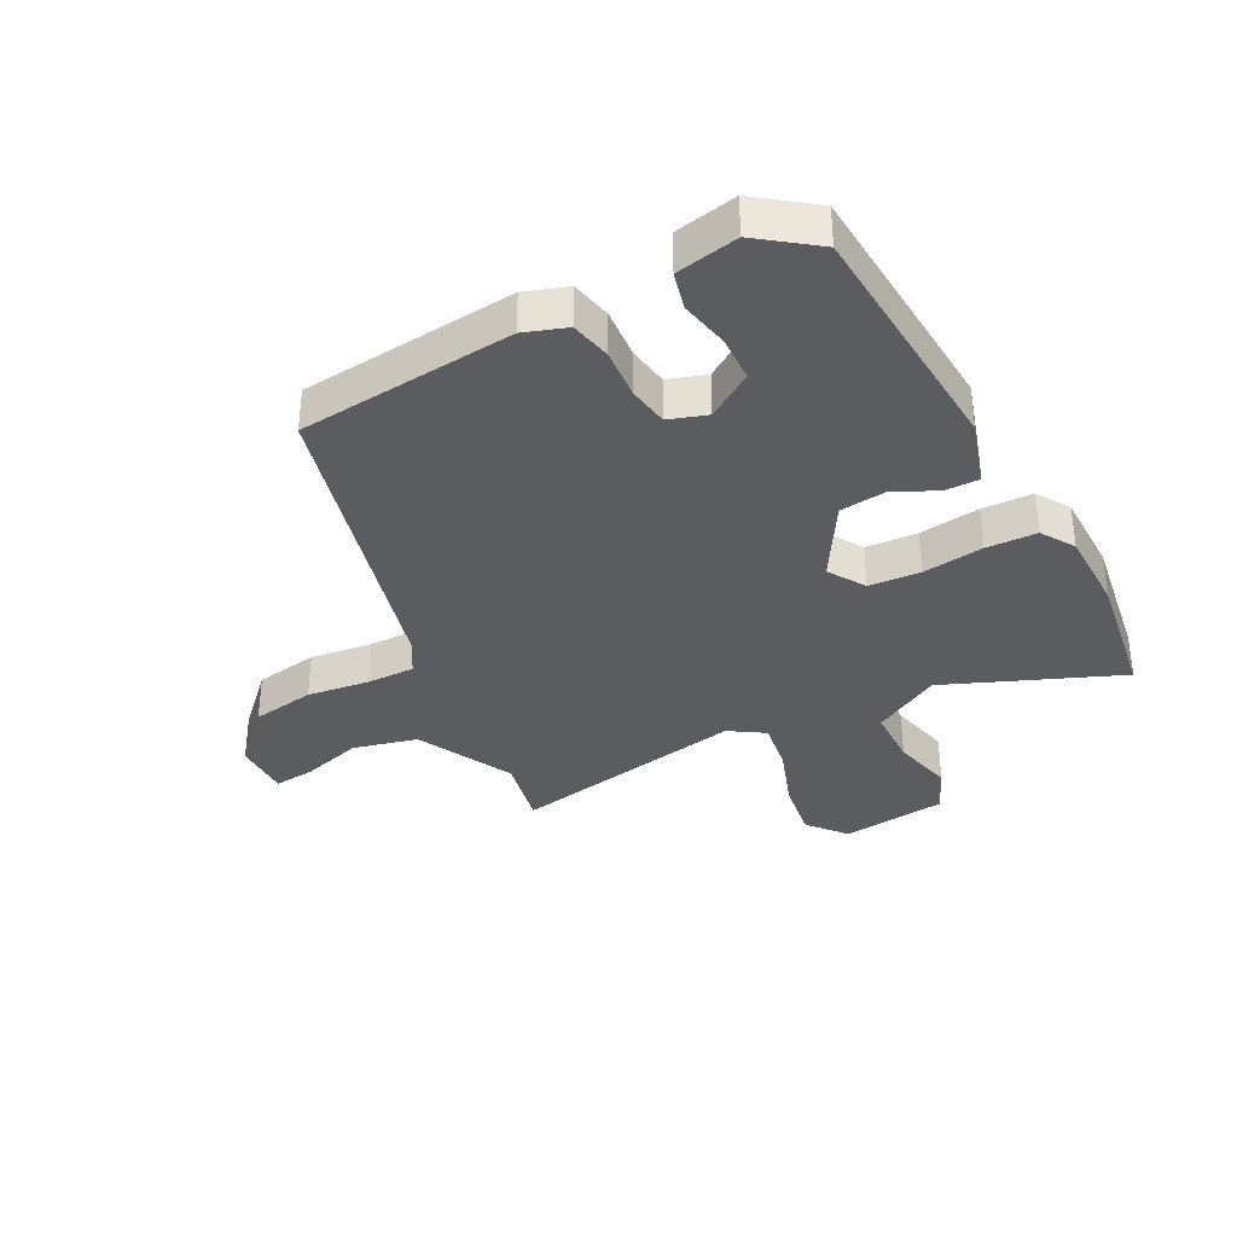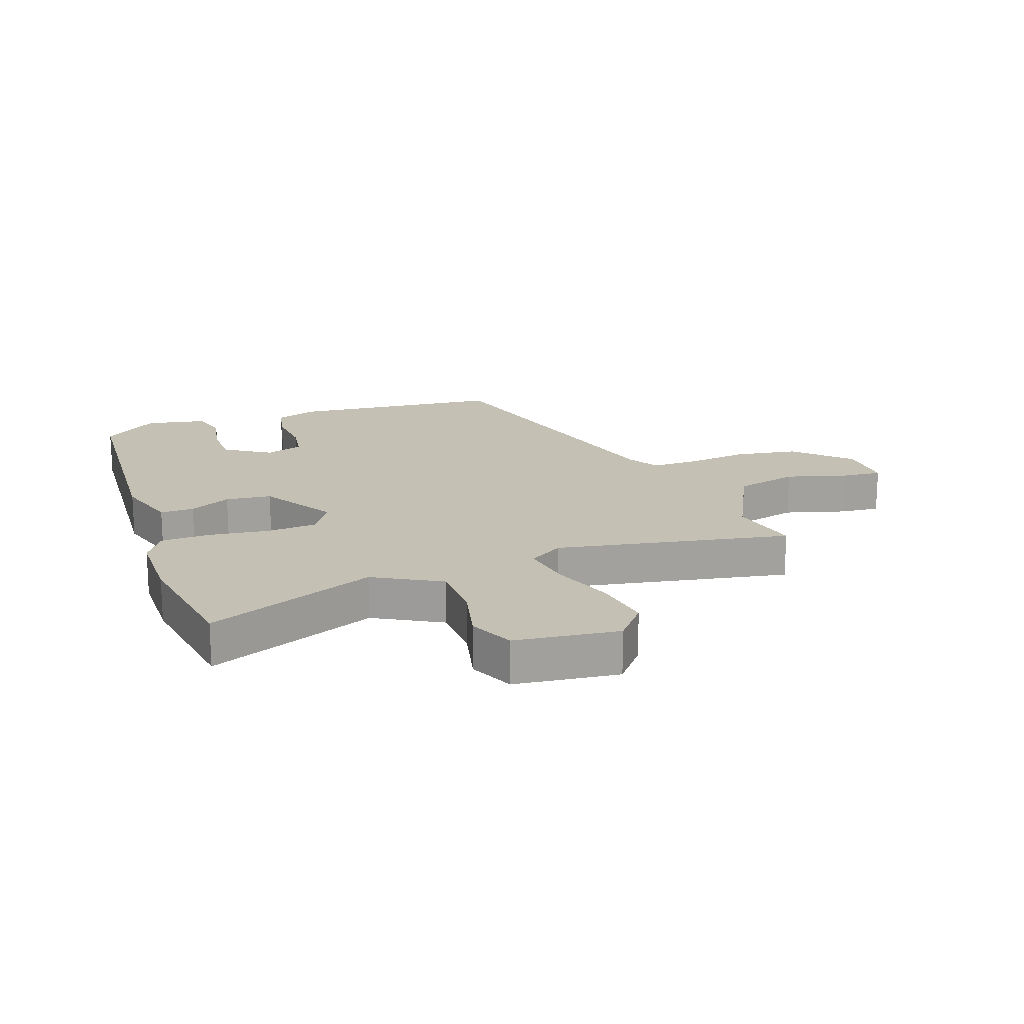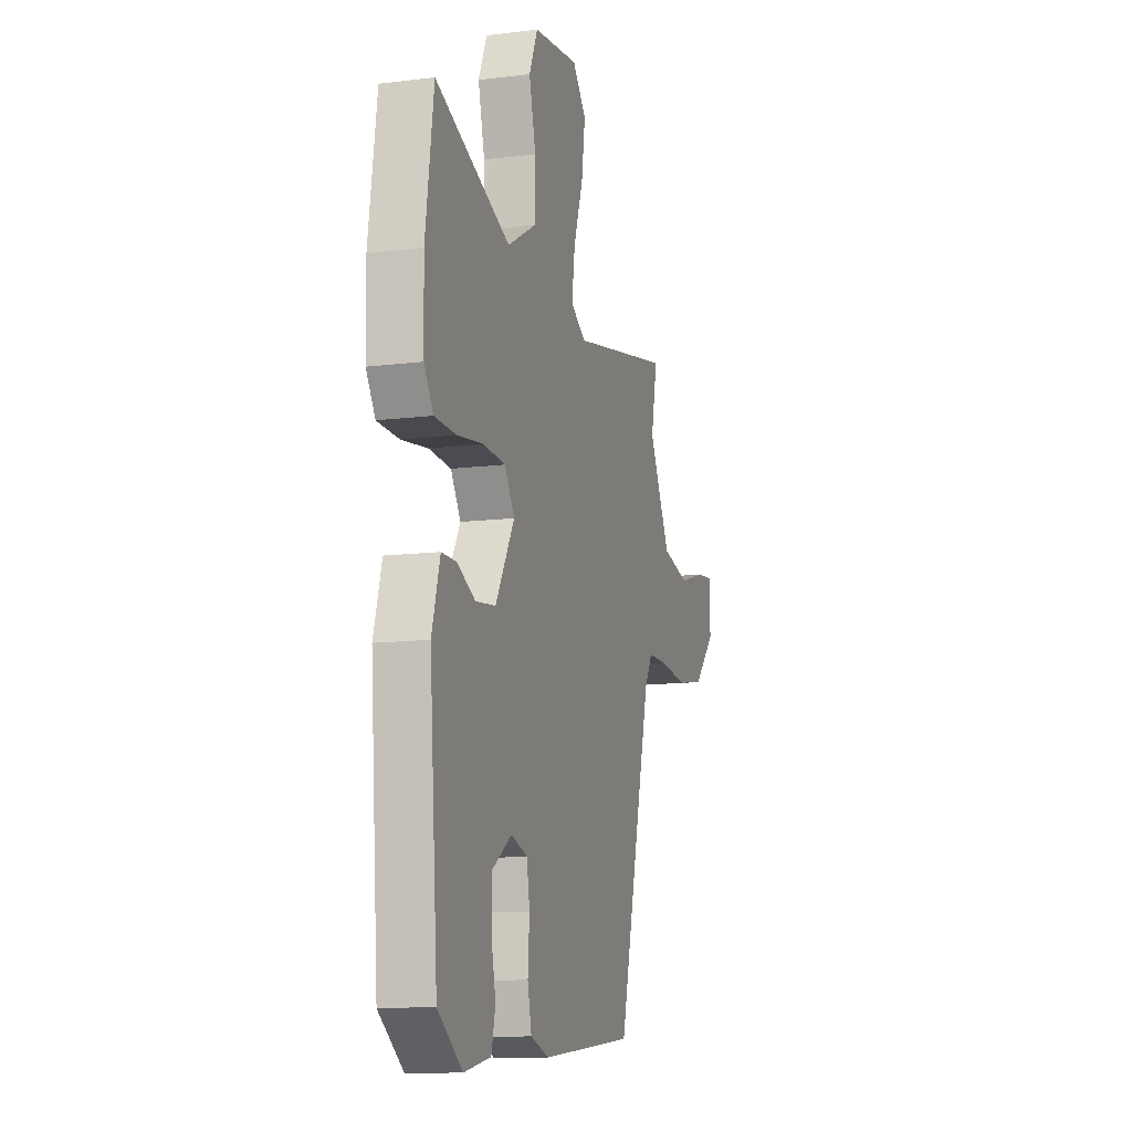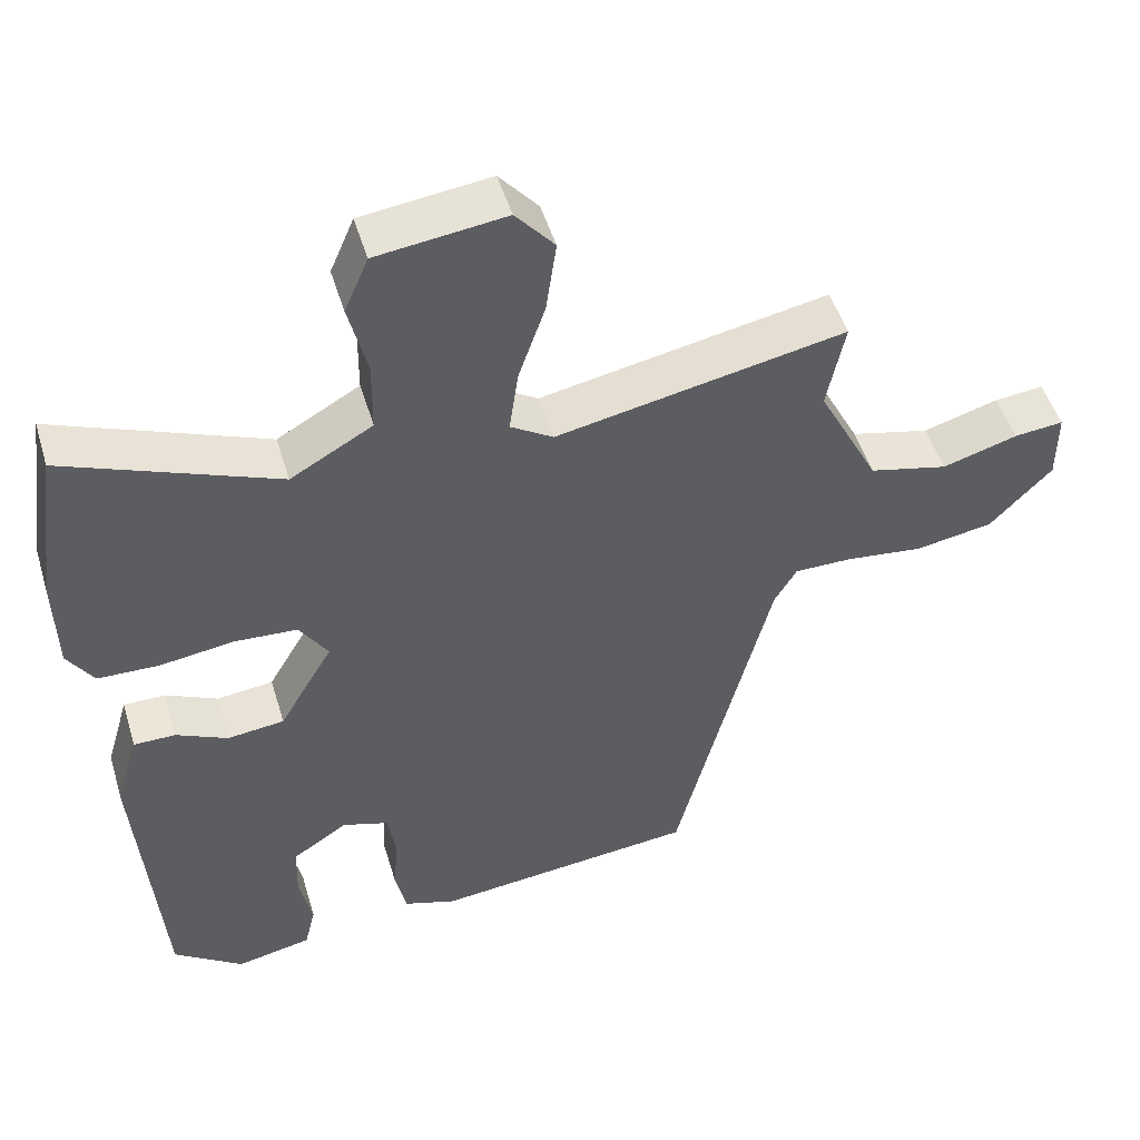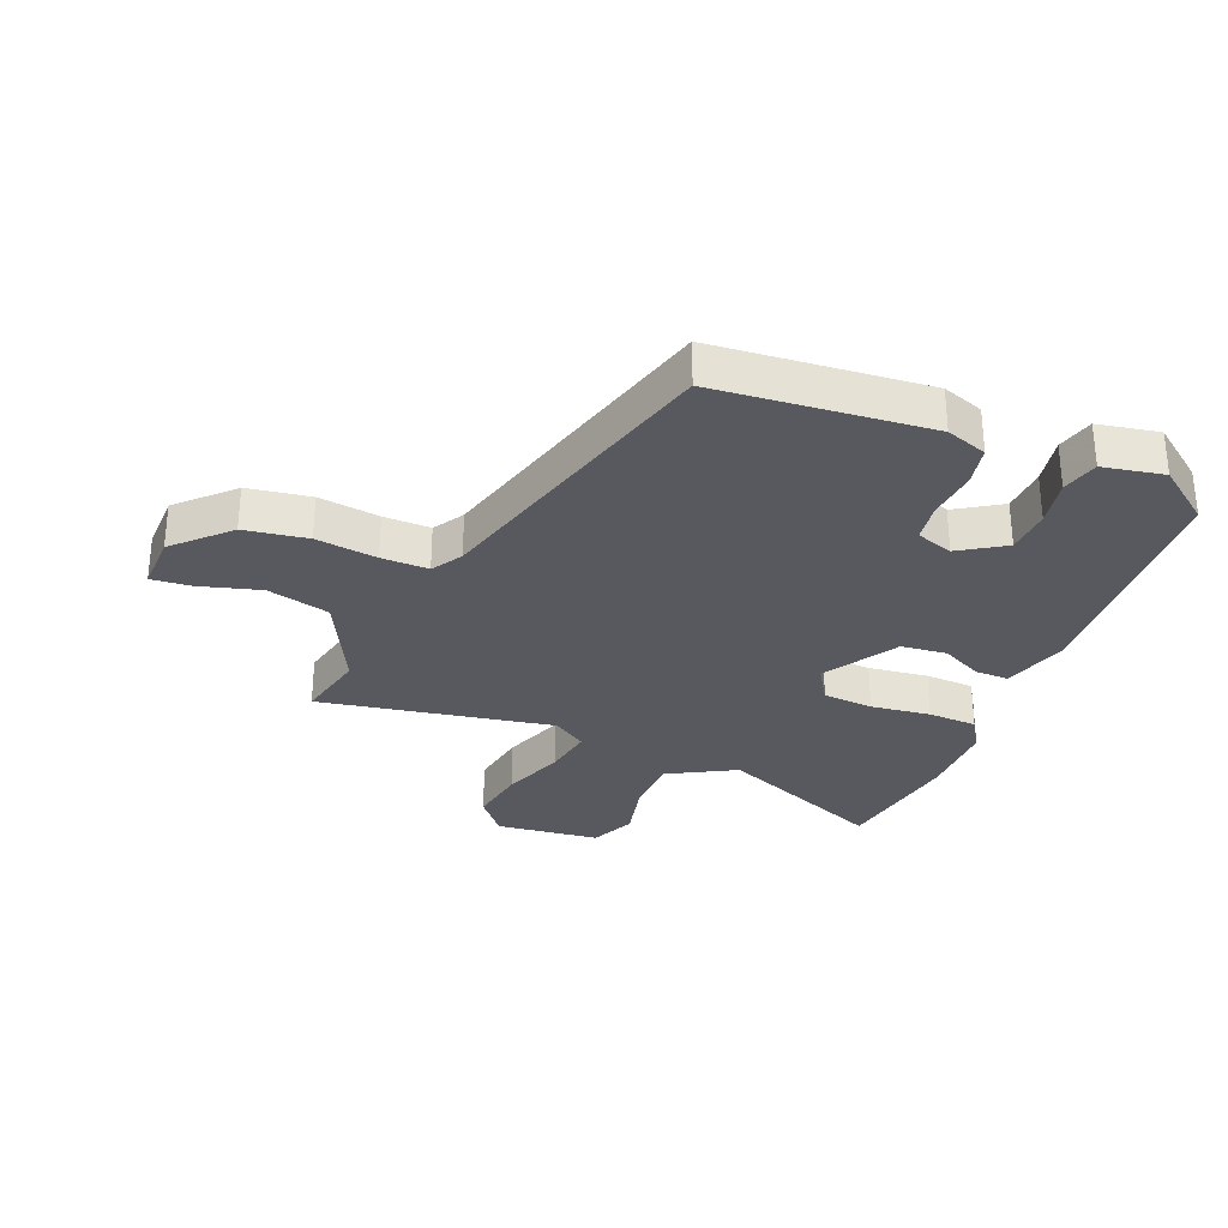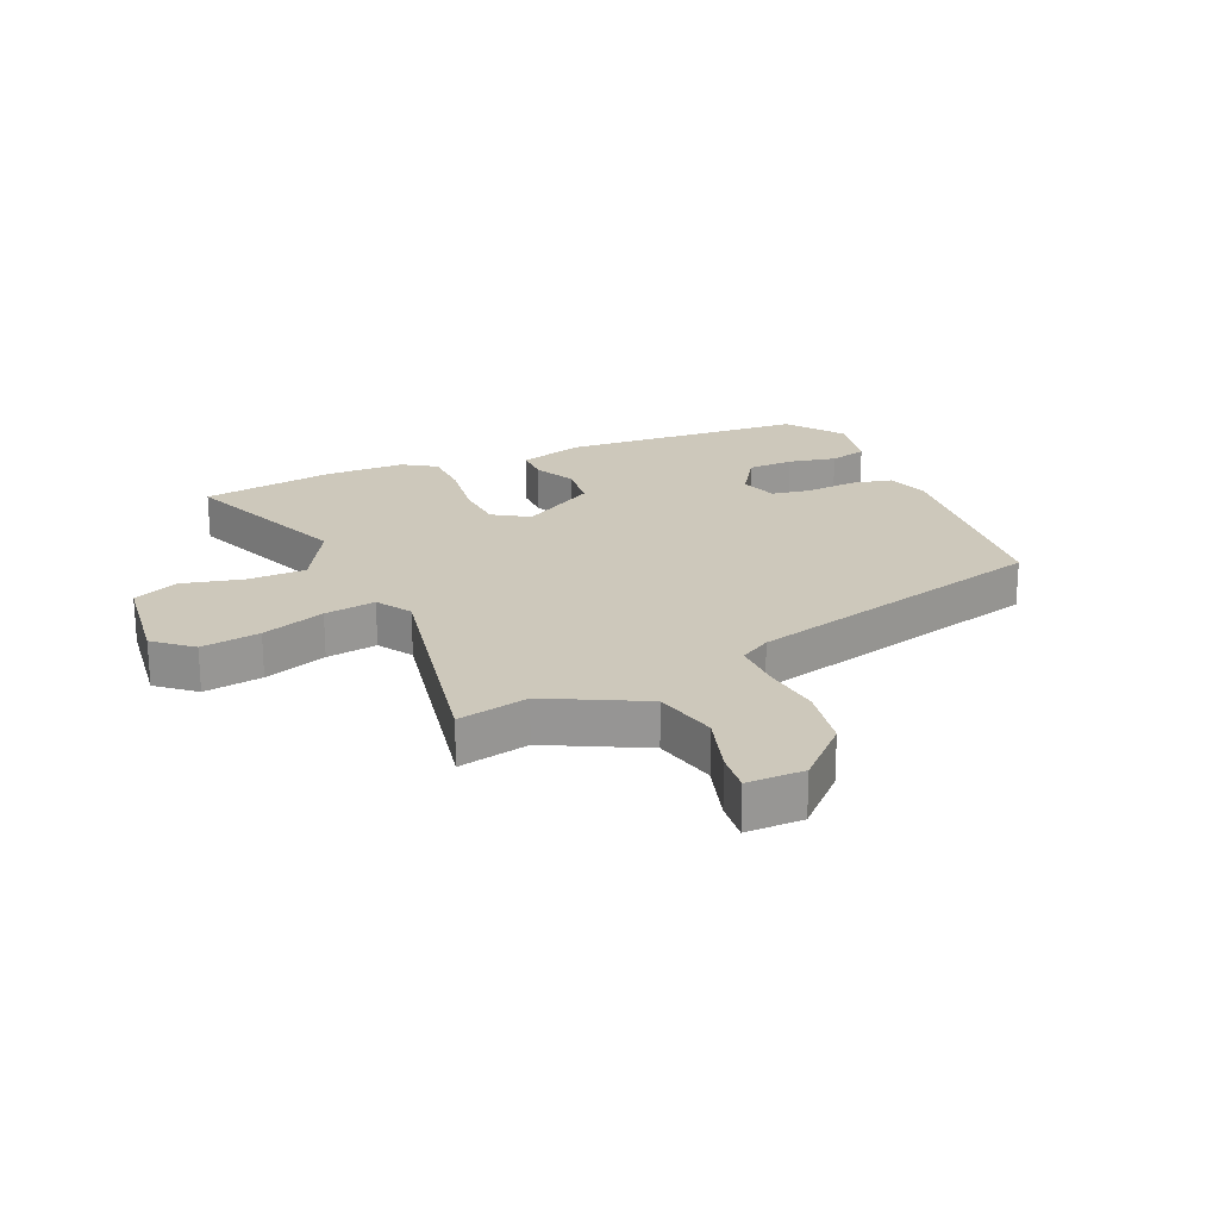
<metadata>
{"format":"obj","ext":"obj","renderer":"f3d","projection":"perspective","resolution":1024,"background":"white","views":[{"elev":-35.1,"azim":-152.8,"up":"+Y"},{"elev":18.2,"azim":-20.3,"up":"+Y"},{"elev":-12.1,"azim":-73.4,"up":"+Z"},{"elev":49.5,"azim":-16.6,"up":"+Z"},{"elev":-30.4,"azim":156.9,"up":"+Y"},{"elev":22.0,"azim":66.2,"up":"+Y"}]}
</metadata>
<code>
v -0.517 0.07 0.381
v -0.486 0.07 0.599
v -0.203 0.07 0.486
v -0.093 0.07 0.549
v -0.092 0.07 0.646
v -0.117 0.07 0.747
v -0.085 0.07 0.822
v 0.087 0.07 0.844
v 0.139 0.07 0.783
v 0.125 0.07 0.685
v 0.089 0.07 0.58
v 0.077 0.07 0.495
v 0.134 0.07 0.459
v 0.52 0.07 0.535
v 0.496 0.07 0.417
v 0.577 0.07 0.259
v 0.682 0.07 0.234
v 0.782 0.07 0.264
v 0.848 0.07 0.271
v 0.848 0.07 0.176
v 0.765 0.07 0.09
v 0.661 0.07 0.072
v 0.559 0.07 0.084
v 0.481 0.07 0.084
v 0.451 0.07 0.033
v 0.323 0.07 -0.473
v -0.03 0.07 -0.51
v -0.099 0.07 -0.487
v -0.114 0.07 -0.42
v -0.108 0.07 -0.337
v -0.119 0.07 -0.271
v -0.181 0.07 -0.251
v -0.255 0.07 -0.3
v -0.257 0.07 -0.376
v -0.24 0.07 -0.455
v -0.255 0.07 -0.517
v -0.356 0.07 -0.538
v -0.449 0.07 -0.47
v -0.48 0.07 -0.066
v -0.449 0.07 0.041
v -0.393 0.07 0.041
v -0.324 0.07 0.008
v -0.248 0.07 0.017
v -0.176 0.07 0.141
v -0.214 0.07 0.2
v -0.298 0.07 0.205
v -0.397 0.07 0.191
v -0.479 0.07 0.193
v -0.514 0.07 0.247
v -0.517 0 0.381
v -0.486 0 0.599
v -0.203 0 0.486
v -0.093 0 0.549
v -0.092 0 0.646
v -0.117 0 0.747
v -0.085 0 0.822
v 0.087 0 0.844
v 0.139 0 0.783
v 0.125 0 0.685
v 0.089 0 0.58
v 0.077 0 0.495
v 0.134 0 0.459
v 0.52 0 0.535
v 0.496 0 0.417
v 0.577 0 0.259
v 0.682 0 0.234
v 0.782 0 0.264
v 0.848 0 0.271
v 0.848 0 0.176
v 0.765 0 0.09
v 0.661 0 0.072
v 0.559 0 0.084
v 0.481 0 0.084
v 0.451 0 0.033
v 0.323 0 -0.473
v -0.03 0 -0.51
v -0.099 0 -0.487
v -0.114 0 -0.42
v -0.108 0 -0.337
v -0.119 0 -0.271
v -0.181 0 -0.251
v -0.255 0 -0.3
v -0.257 0 -0.376
v -0.24 0 -0.455
v -0.255 0 -0.517
v -0.356 0 -0.538
v -0.449 0 -0.47
v -0.48 0 -0.066
v -0.449 0 0.041
v -0.393 0 0.041
v -0.324 0 0.008
v -0.248 0 0.017
v -0.176 0 0.141
v -0.214 0 0.2
v -0.298 0 0.205
v -0.397 0 0.191
v -0.479 0 0.193
v -0.514 0 0.247
f 1 2 3
f 49 1 3
f 48 49 3
f 47 48 3
f 46 47 3
f 45 46 3 4
f 44 45 4
f 40 41 42
f 39 40 42
f 38 39 42
f 37 38 42
f 36 37 42
f 34 35 36
f 34 36 42
f 33 34 42 43
f 28 29 30
f 27 28 30
f 26 27 30
f 25 26 30
f 24 25 30 31
f 21 22 23
f 20 21 23
f 19 20 23
f 18 19 23
f 17 18 23
f 16 17 23 24
f 24 31 32
f 16 24 32
f 15 16 32
f 9 10 11
f 8 9 11
f 7 8 11
f 6 7 11
f 5 6 11
f 4 5 11 12
f 44 4 12 13
f 33 43 44
f 32 33 44
f 15 32 44
f 14 15 44
f 13 14 44
f 52 51 50
f 52 50 98
f 52 98 97
f 52 97 96
f 52 96 95
f 53 52 95 94
f 53 94 93
f 91 90 89
f 91 89 88
f 91 88 87
f 91 87 86
f 91 86 85
f 85 84 83
f 91 85 83
f 92 91 83 82
f 79 78 77
f 79 77 76
f 79 76 75
f 79 75 74
f 80 79 74 73
f 72 71 70
f 72 70 69
f 72 69 68
f 72 68 67
f 72 67 66
f 73 72 66 65
f 81 80 73
f 81 73 65
f 81 65 64
f 60 59 58
f 60 58 57
f 60 57 56
f 60 56 55
f 60 55 54
f 61 60 54 53
f 62 61 53 93
f 93 92 82
f 93 82 81
f 93 81 64
f 93 64 63
f 93 63 62
f 1 50 51 2
f 2 51 52 3
f 3 52 53 4
f 4 53 54 5
f 5 54 55 6
f 6 55 56 7
f 7 56 57 8
f 8 57 58 9
f 9 58 59 10
f 10 59 60 11
f 11 60 61 12
f 12 61 62 13
f 13 62 63 14
f 14 63 64 15
f 15 64 65 16
f 16 65 66 17
f 17 66 67 18
f 18 67 68 19
f 19 68 69 20
f 20 69 70 21
f 21 70 71 22
f 22 71 72 23
f 23 72 73 24
f 24 73 74 25
f 25 74 75 26
f 26 75 76 27
f 27 76 77 28
f 28 77 78 29
f 29 78 79 30
f 30 79 80 31
f 31 80 81 32
f 32 81 82 33
f 33 82 83 34
f 34 83 84 35
f 35 84 85 36
f 36 85 86 37
f 37 86 87 38
f 38 87 88 39
f 39 88 89 40
f 40 89 90 41
f 41 90 91 42
f 42 91 92 43
f 43 92 93 44
f 44 93 94 45
f 45 94 95 46
f 46 95 96 47
f 47 96 97 48
f 48 97 98 49
f 49 98 50 1

</code>
